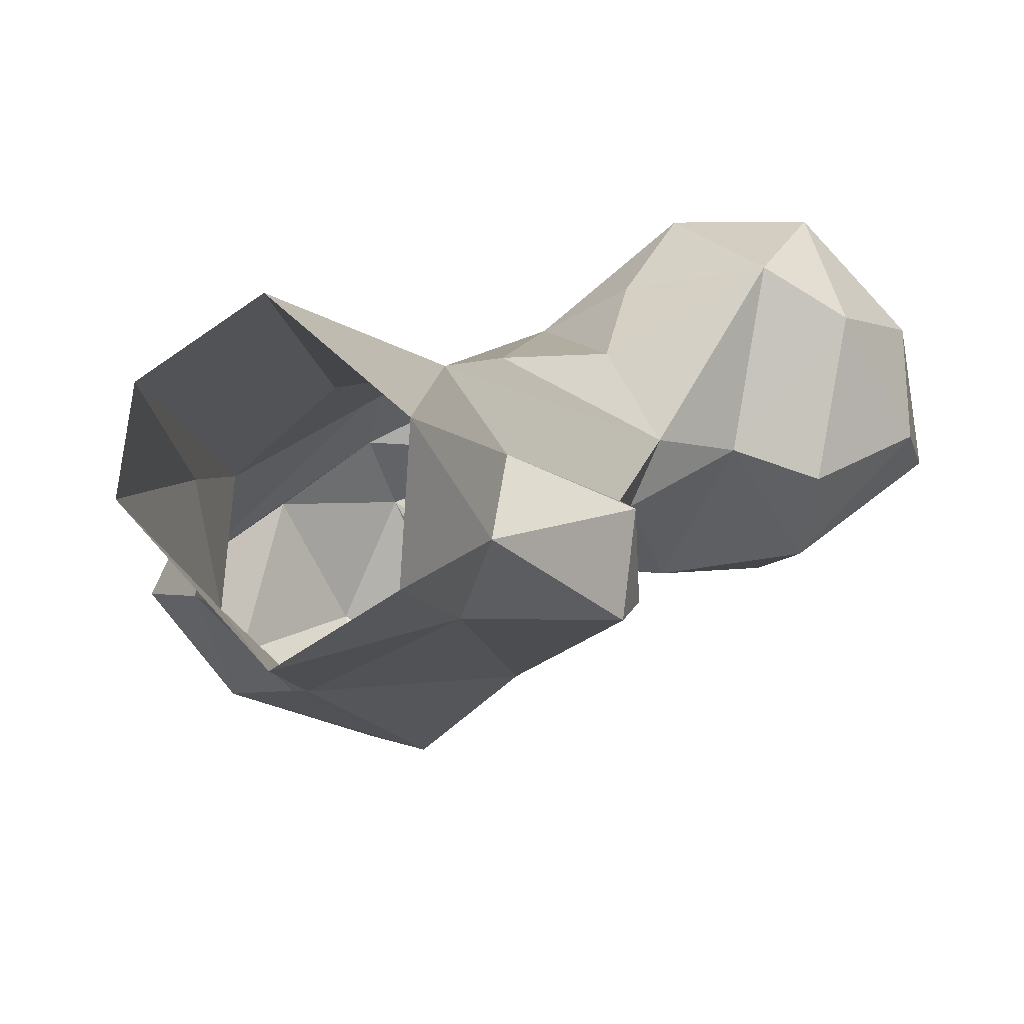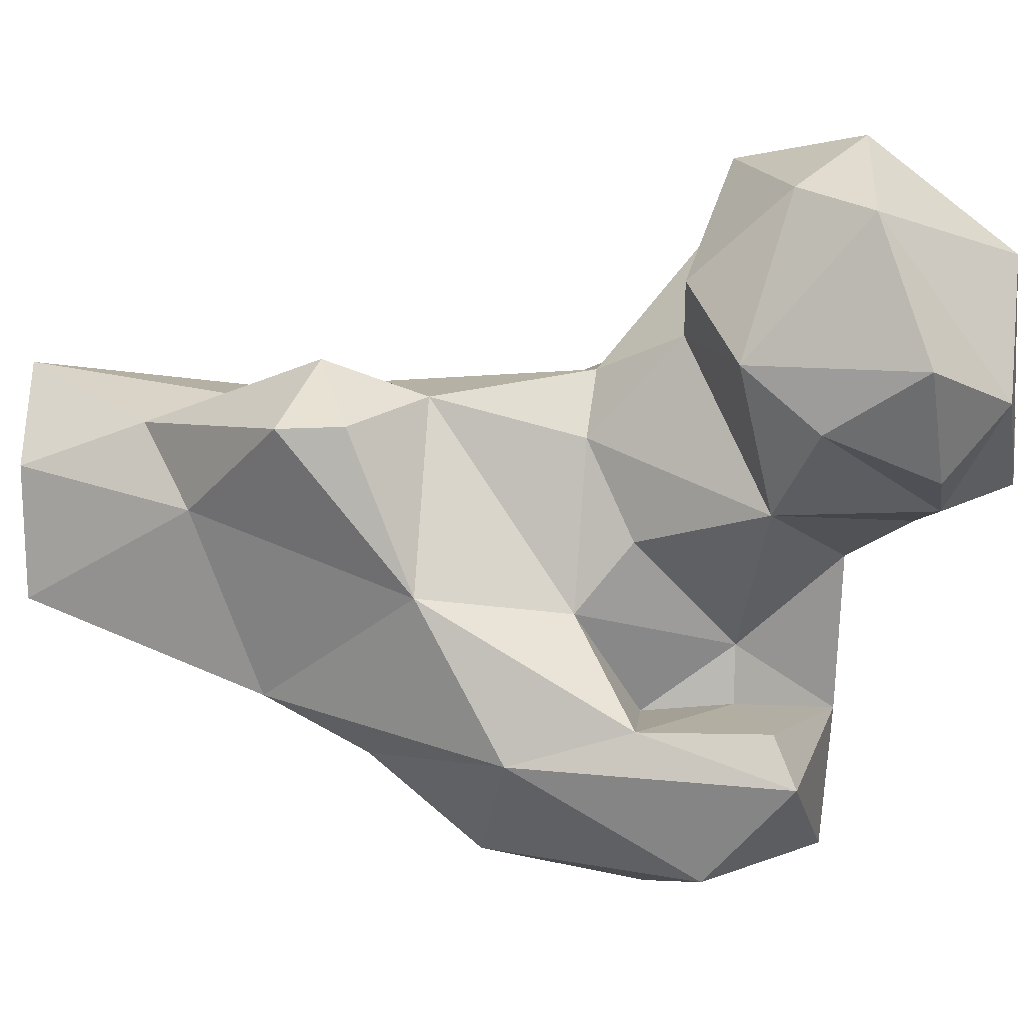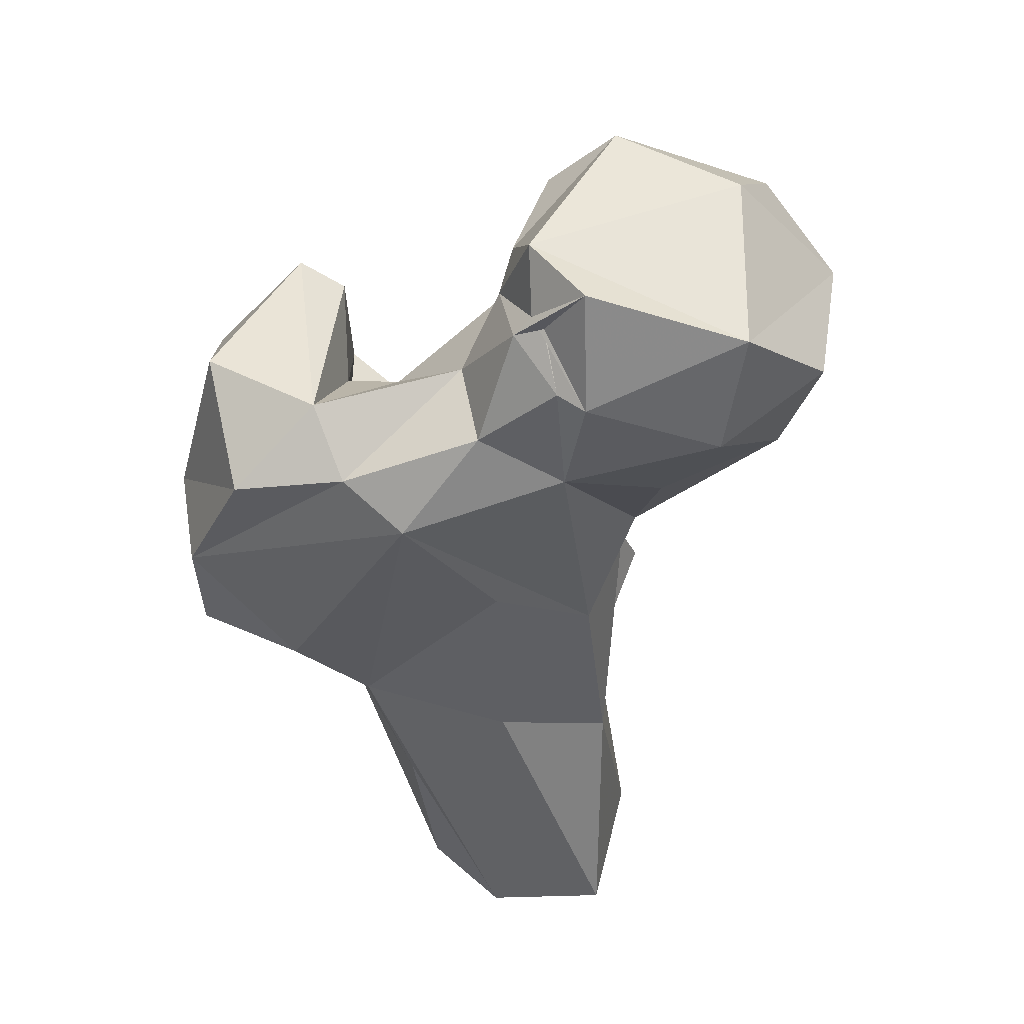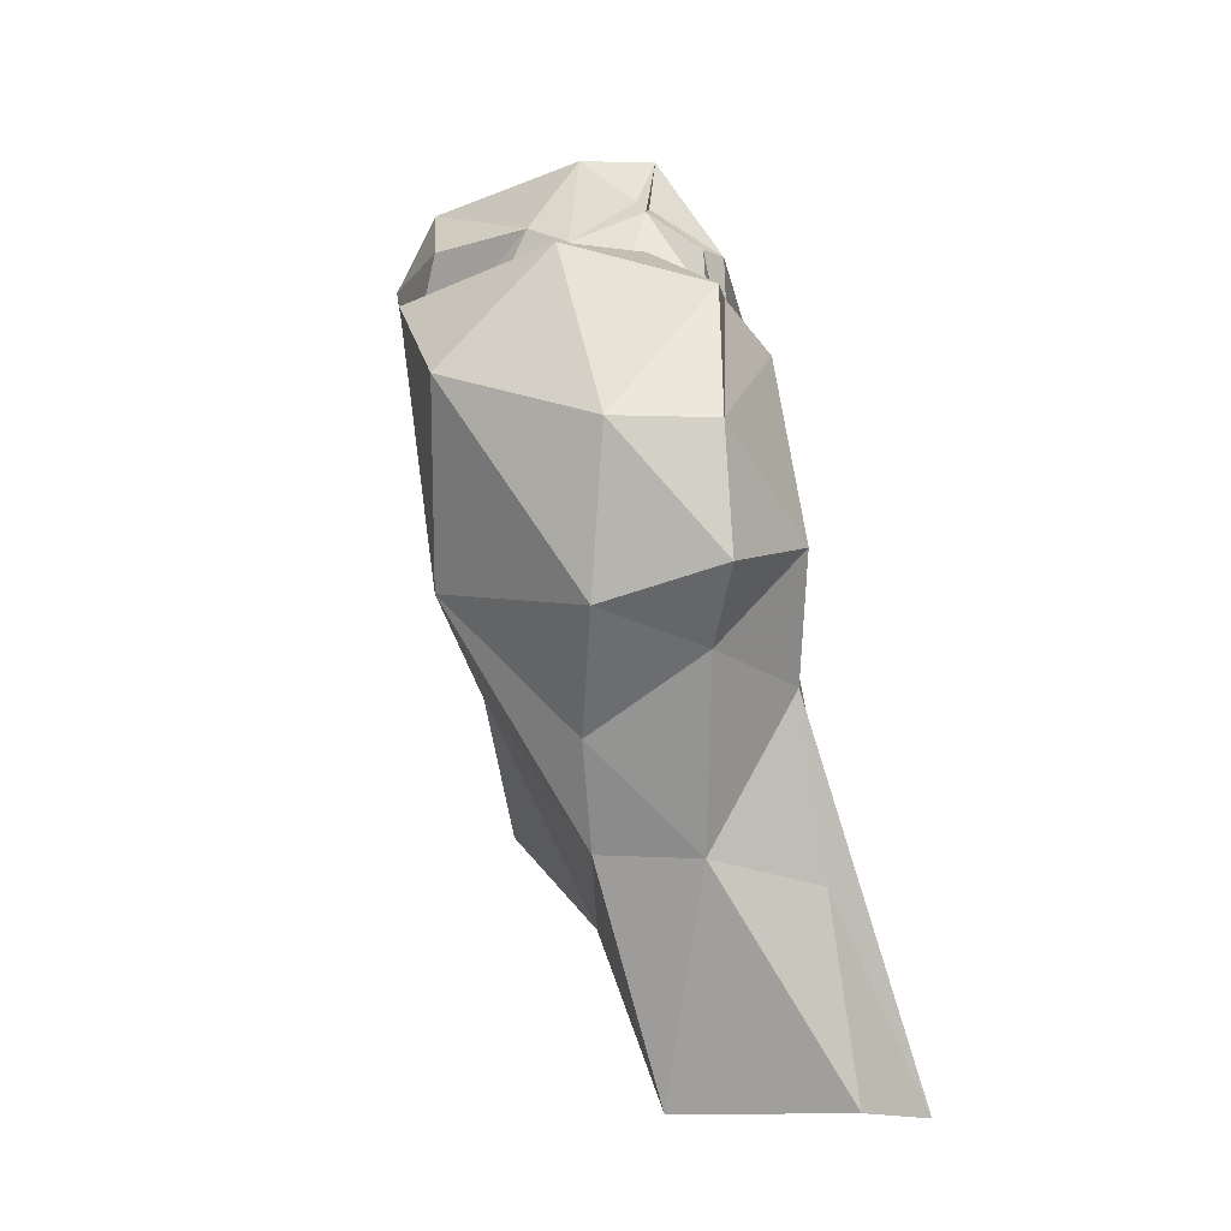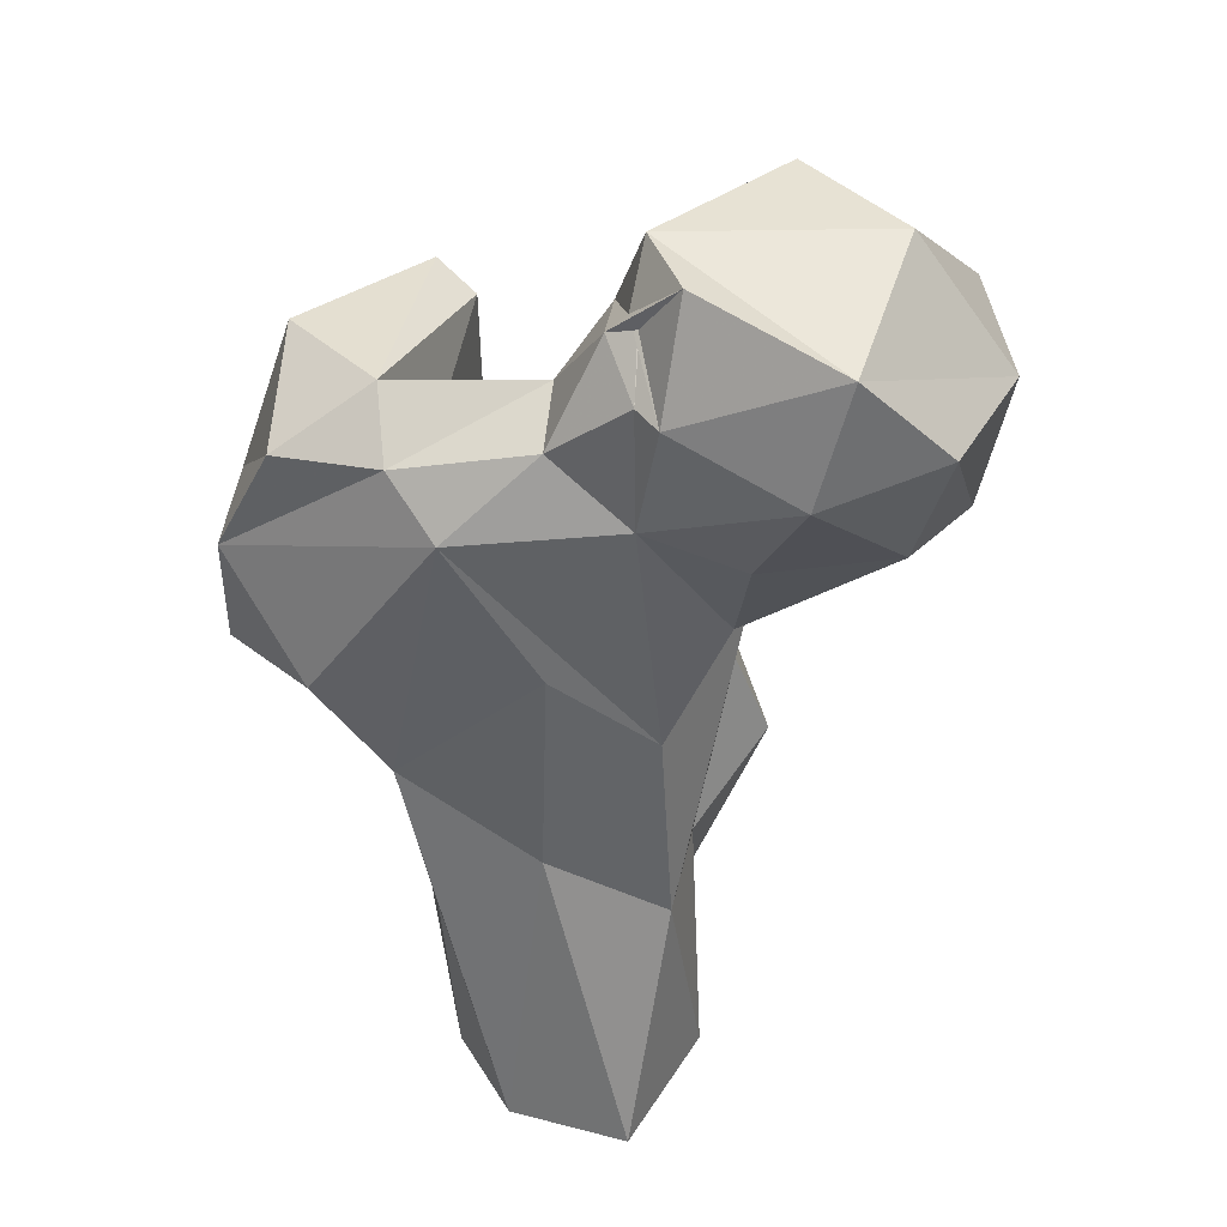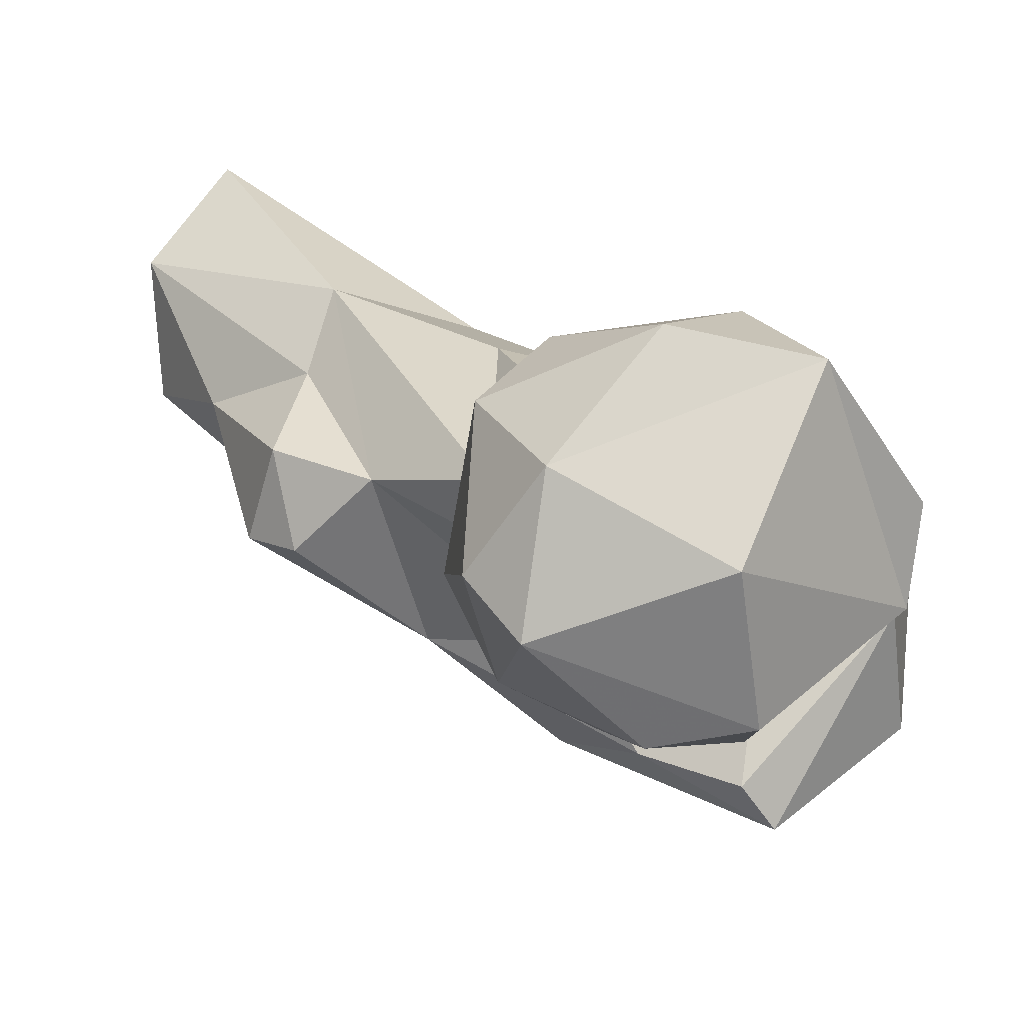
<metadata>
{"format":"obj","ext":"obj","renderer":"f3d","projection":"perspective","resolution":1024,"background":"white","views":[{"elev":15.9,"azim":-167.7,"up":"+Y"},{"elev":-45.6,"azim":-87.6,"up":"+Y"},{"elev":59.9,"azim":143.4,"up":"+Z"},{"elev":-8.6,"azim":58.6,"up":"+Z"},{"elev":49.8,"azim":161.0,"up":"+Z"},{"elev":10.3,"azim":-48.7,"up":"+Y"}]}
</metadata>
<code>
v 308.7 169.5 0.8825
v 295.7 178.5 0.9894
v 322.6 166.1 28.38
v 323.6 185.6 1.174
v 320.9 197.4 0.294
v 294.4 195.3 0.6592
v 308 206.4 0.3283
v 298.1 193.6 29.28
v 294.8 169.2 21.58
v 290.3 179.4 16.19
v 312.6 188.3 38.97
v 313.3 157.3 28.98
v 324 181 25.69
v 279.6 177.2 37.72
v 292 184.2 30.89
v 318.7 152.9 40.87
v 280 166.3 33.07
v 326.7 175.6 47.02
v 294.6 154 47.7
v 279.7 165.9 40.95
v 298 188.6 55.82
v 332.8 160.3 49.49
v 283.4 174.6 49.62
v 307.8 140.7 57.05
v 329.8 147.3 53.4
v 282.1 176.8 68.47
v 285.3 169 67.13
v 288.8 186.3 70.46
v 299.2 155.4 65.15
v 334.8 171.3 60.91
v 340.9 157.6 57.33
v 310.2 183.7 66.43
v 304.5 142.4 71.48
v 334.8 145.8 72.3
v 340.5 156.8 72.22
v 319.9 133.7 78.27
v 292.7 159.9 72
v 319.9 177.1 85.79
v 312.6 152.7 72.28
v 334.1 160.5 88.43
v 306.2 156.5 83.19
v 304.3 141.4 86.38
v 284.4 155 86.58
v 307.6 136.1 88.62
v 274.7 173.6 78.1
v 327.1 144.6 92.34
v 311.4 152.2 82.8
v 272.5 194.4 85.23
v 300 184.6 88.76
v 289.1 191.1 85.11
v 267 159.7 83.23
v 264.5 170.6 78.13
v 254.7 173.5 89.58
v 262.5 188.9 84.21
v 323 168.7 90.49
v 320.9 159.7 95.05
v 273 155 91.56
v 256.8 184.7 98.25
v 307.5 176.5 95.4
v 254 168.1 97.63
v 285.6 196.9 99.25
v 303.2 167.2 96.26
v 266 156.5 102.9
v 280.1 154.6 104.4
v 269.7 197.2 101.8
v 295.5 164.7 103.5
v 299.2 181.5 104.2
v 297.8 185.5 104.2
v 291 161.5 105.8
v 299.5 173.1 107.5
v 280.2 193.8 113.5
v 266.3 175.3 114
v 272.6 158.6 111.7
v 296.6 175.3 108.9
v 293 167.6 114.7
v 296.9 173.3 109.5
v 293 178.5 116.4
f 58 72 71
f 64 69 73
f 68 71 77
f 67 68 75
f 70 74 77
f 68 74 76
f 60 73 72
f 62 70 66
f 53 60 58
f 59 67 70
f 59 70 62
f 49 68 67
f 69 75 73
f 43 66 69
f 57 69 64
f 58 71 65
f 43 69 57
f 49 61 68
f 49 67 59
f 43 62 66
f 40 56 46
f 55 59 62
f 55 62 56
f 38 49 59
f 49 50 61
f 42 44 56
f 16 22 25
f 8 21 11
f 38 59 55
f 51 60 53
f 43 57 51
f 35 38 55
f 51 53 52
f 66 74 75
f 28 50 49
f 48 65 61
f 24 44 33
f 21 49 38
f 17 19 20
f 6 15 8
f 45 51 52
f 33 42 47
f 67 74 70
f 34 46 36
f 28 48 50
f 68 77 74
f 21 38 32
f 52 53 54
f 53 58 54
f 63 64 73
f 2 9 10
f 45 54 48
f 39 47 41
f 70 77 76
f 26 48 28
f 21 28 49
f 44 46 56
f 45 52 54
f 41 47 56
f 26 27 45
f 27 43 45
f 41 56 62
f 22 31 25
f 27 37 43
f 57 64 63
f 18 32 38
f 9 17 10
f 29 41 37
f 30 38 35
f 33 47 39
f 29 33 39
f 18 38 30
f 25 34 36
f 3 16 12
f 31 35 34
f 25 31 34
f 22 30 31
f 66 70 76
f 18 30 22
f 51 63 60
f 34 40 46
f 26 45 48
f 66 75 69
f 1 12 9
f 34 35 40
f 8 23 26
f 19 33 29
f 16 25 24
f 23 29 27
f 48 54 65
f 12 24 19
f 35 55 40
f 58 60 72
f 43 51 45
f 71 75 77
f 4 5 13
f 12 16 24
f 51 57 63
f 5 7 11
f 2 10 6
f 8 15 23
f 41 62 43
f 29 39 41
f 48 61 50
f 5 18 13
f 14 17 20
f 11 32 18
f 3 18 22
f 33 44 42
f 30 35 31
f 5 11 18
f 3 22 16
f 61 71 68
f 54 58 65
f 37 41 43
f 61 65 71
f 1 9 2
f 14 23 15
f 1 4 3
f 68 76 75
f 6 8 7
f 3 13 18
f 14 20 23
f 10 14 15
f 71 72 75
f 9 19 17
f 27 29 37
f 75 76 77
f 6 10 15
f 8 26 21
f 72 73 75
f 9 12 19
f 1 3 12
f 7 8 11
f 23 27 26
f 66 76 74
f 19 24 33
f 24 25 36
f 19 29 23
f 19 23 20
f 42 56 47
f 3 4 13
f 60 63 73
f 21 26 28
f 36 46 44
f 24 36 44
f 67 75 74
f 40 55 56
f 11 21 32
f 10 17 14

</code>
